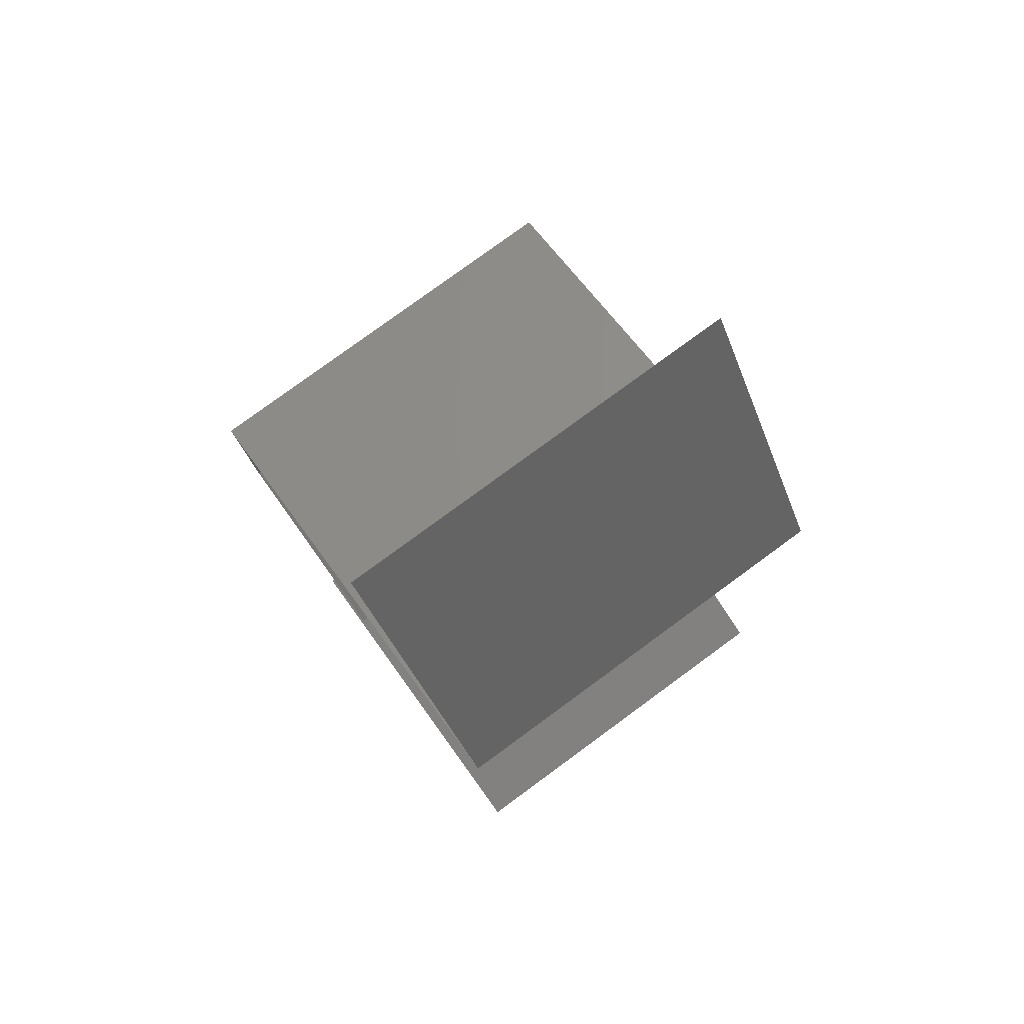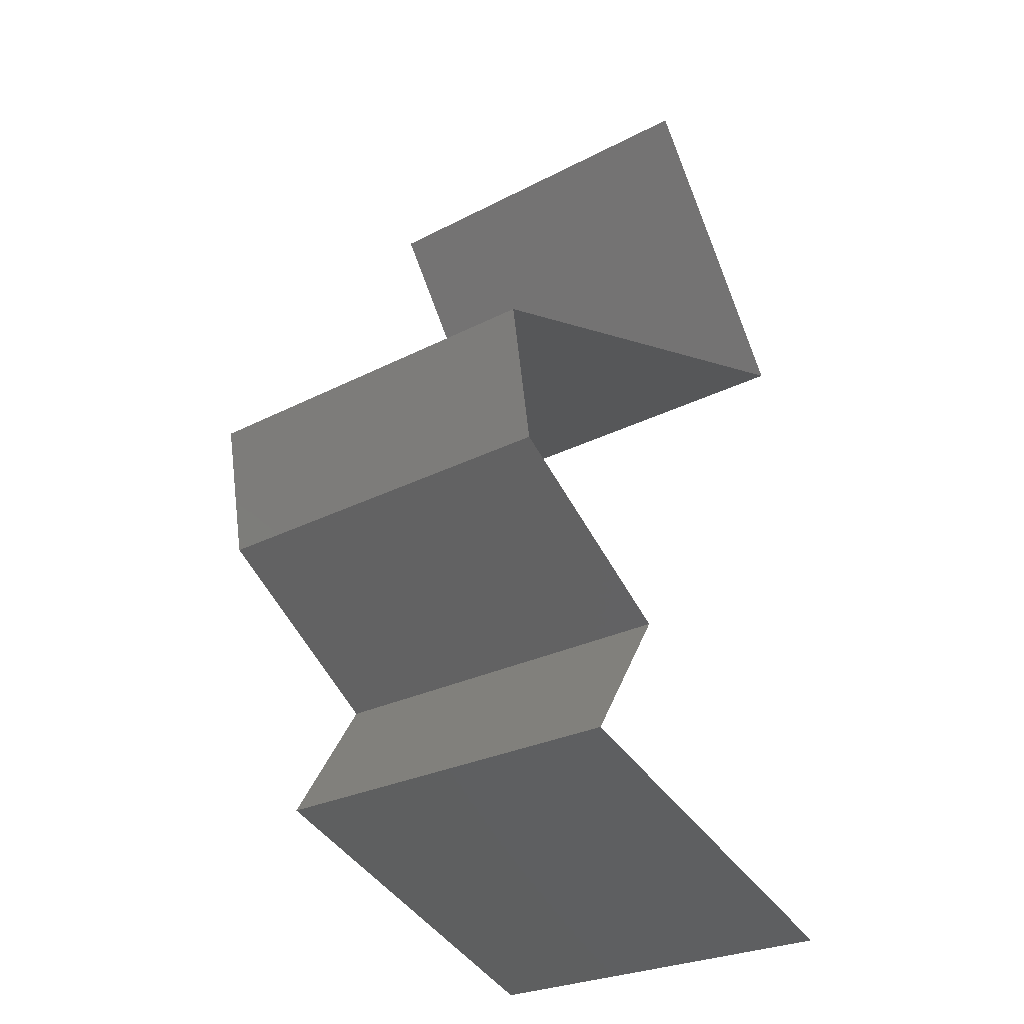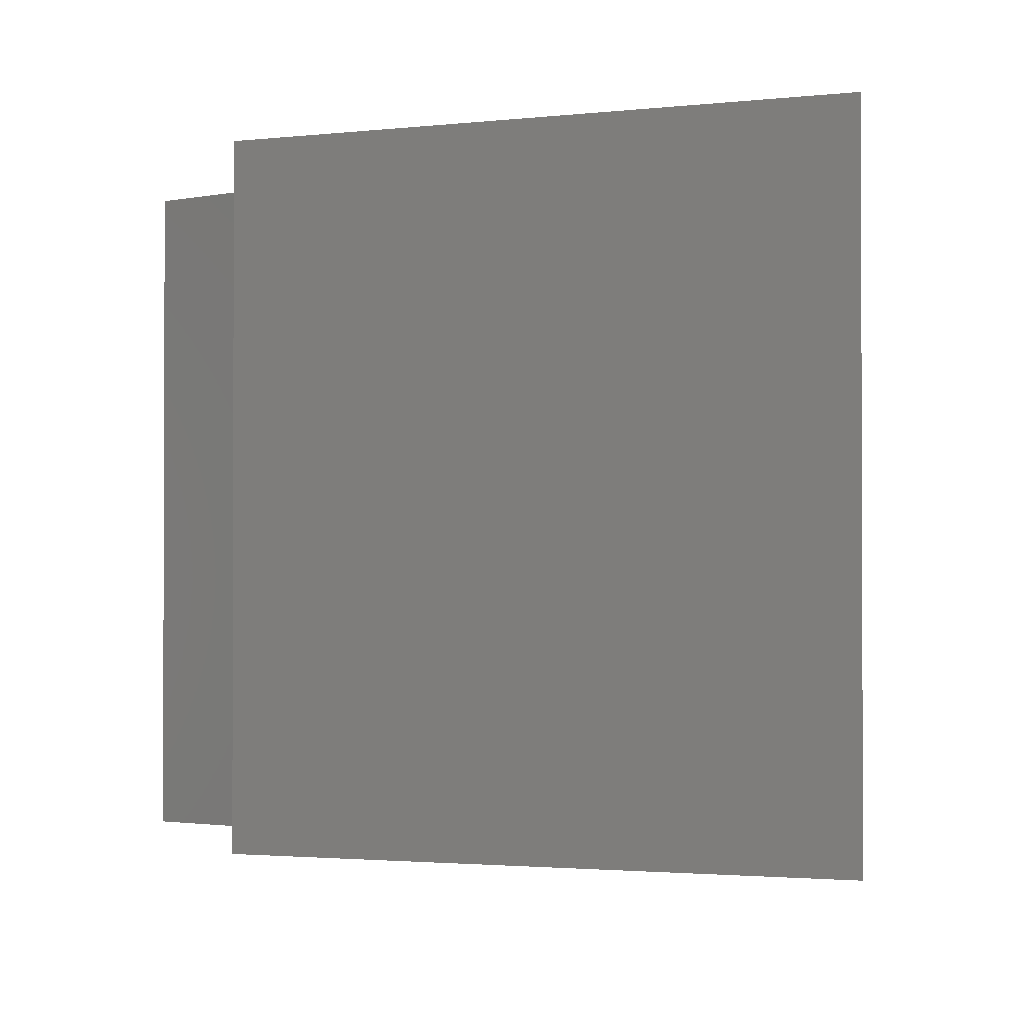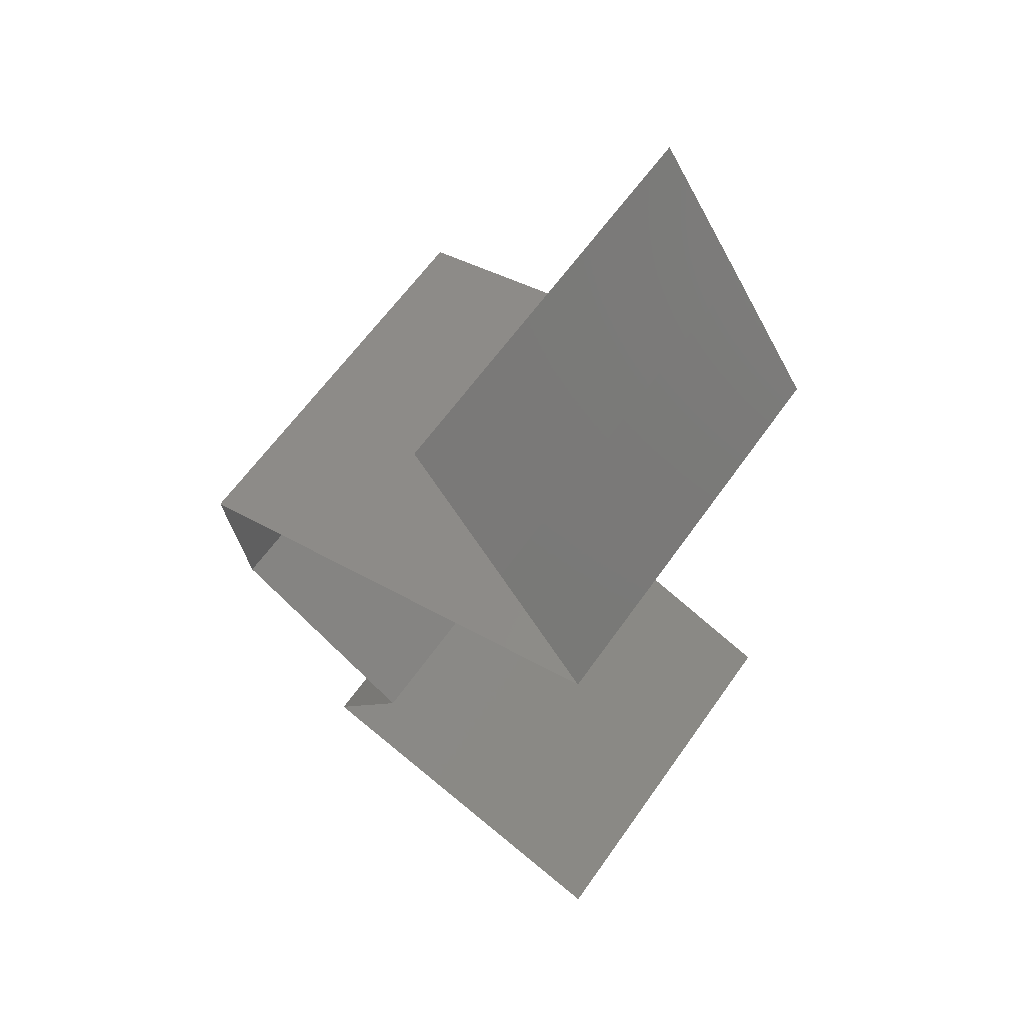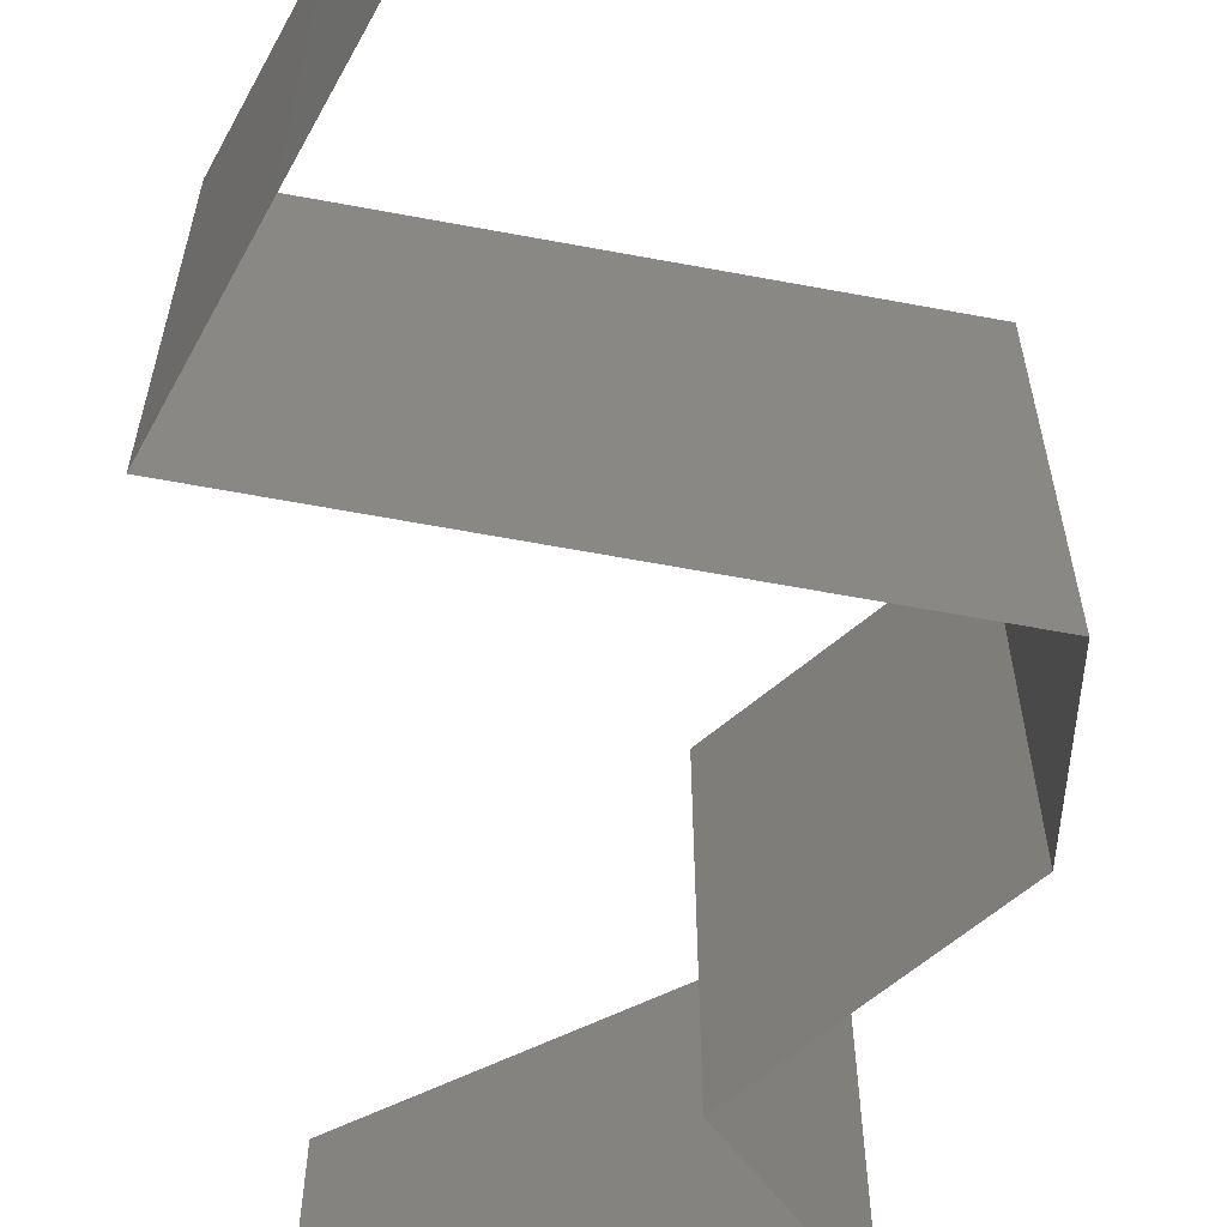
<metadata>
{"format":"stl","ext":"stl","renderer":"f3d","projection":"perspective","resolution":1024,"background":"white","views":[{"elev":79.3,"azim":53.8,"up":"+Y"},{"elev":-26.4,"azim":-50.6,"up":"+Y"},{"elev":-1.6,"azim":7.7,"up":"+Z"},{"elev":62.4,"azim":35.1,"up":"+Y"},{"elev":-63.1,"azim":-174.6,"up":"+Z"}]}
</metadata>
<code>
# stl→obj: 46 verts, 68 faces
v 0.03994 0.04626 0
v 0.03994 0.04626 0.01
v 0.0377 0.04957 0.005
v 0.03546 0.05287 0.02
v 0.03546 0.05287 0.01
v 0.0377 0.04957 0.015
v 0.03994 0.04626 0.02
v 0.03546 0.05287 0
v 0.04437 0.03965 0
v 0.04437 0.03965 0.01
v 0.04215 0.04296 0.005
v 0.04215 0.04296 0.015
v 0.04437 0.03965 0.02
v 0.0355 0.0371 0.009073
v 0.03291 0.03635 0
v 0.02145 0.03304 0.02
v 0.03291 0.03635 0.02
v 0.02822 0.035 0.01296
v 0.0396 0.03828 0.01457
v 0.02145 0.03304 0
v 0.02796 0.03492 0.00638
v 0.02145 0.03304 0.01
v 0.02265 0.02644 0.01
v 0.02205 0.02974 0.005
v 0.02205 0.02974 0.015
v 0.02265 0.02644 0
v 0.02265 0.02644 0.02
v 0.03209 0.01983 0
v 0.02737 0.02313 0.005729
v 0.03209 0.01983 0.02
v 0.02737 0.02313 0.01432
v 0.03209 0.01983 0.01
v 0.02998 0.01652 0.015
v 0.02787 0.01322 0
v 0.02787 0.01322 0.01
v 0.02998 0.01652 0.005
v 0.02787 0.01322 0.02
v 0.03673 0.009913 0
v 0.03491 0.01059 0.007631
v 0.0456 0.006609 0.01
v 0.0456 0.006609 0.02
v 0.0391 0.009033 0.01307
v 0.03673 0.009913 0.02
v 0.0332 0.01123 0.01419
v 0.0456 0.006609 0
v 0.04117 0.008261 0.005
f 1 2 3
f 4 5 6
f 2 7 6
f 5 8 3
f 8 1 3
f 5 2 6
f 7 4 6
f 2 5 3
f 9 10 11
f 7 2 12
f 10 13 12
f 2 1 11
f 1 9 11
f 2 10 12
f 13 7 12
f 10 2 11
f 10 9 14
f 9 15 14
f 16 17 18
f 17 13 19
f 15 20 21
f 22 16 18
f 14 17 19
f 17 14 18
f 13 10 19
f 20 22 21
f 15 21 14
f 14 21 18
f 10 14 19
f 21 22 18
f 23 22 24
f 22 23 25
f 20 26 24
f 27 16 25
f 22 20 24
f 16 22 25
f 26 23 24
f 23 27 25
f 26 28 29
f 30 27 31
f 23 29 31
f 29 32 31
f 27 23 31
f 28 32 29
f 23 26 29
f 32 30 31
f 30 32 33
f 34 35 36
f 32 28 36
f 35 37 33
f 35 32 36
f 32 35 33
f 28 34 36
f 37 30 33
f 34 38 39
f 35 34 39
f 40 41 42
f 41 43 42
f 37 35 44
f 45 40 46
f 43 37 44
f 38 45 46
f 40 42 46
f 42 39 46
f 44 35 39
f 39 38 46
f 44 39 42
f 43 44 42

</code>
